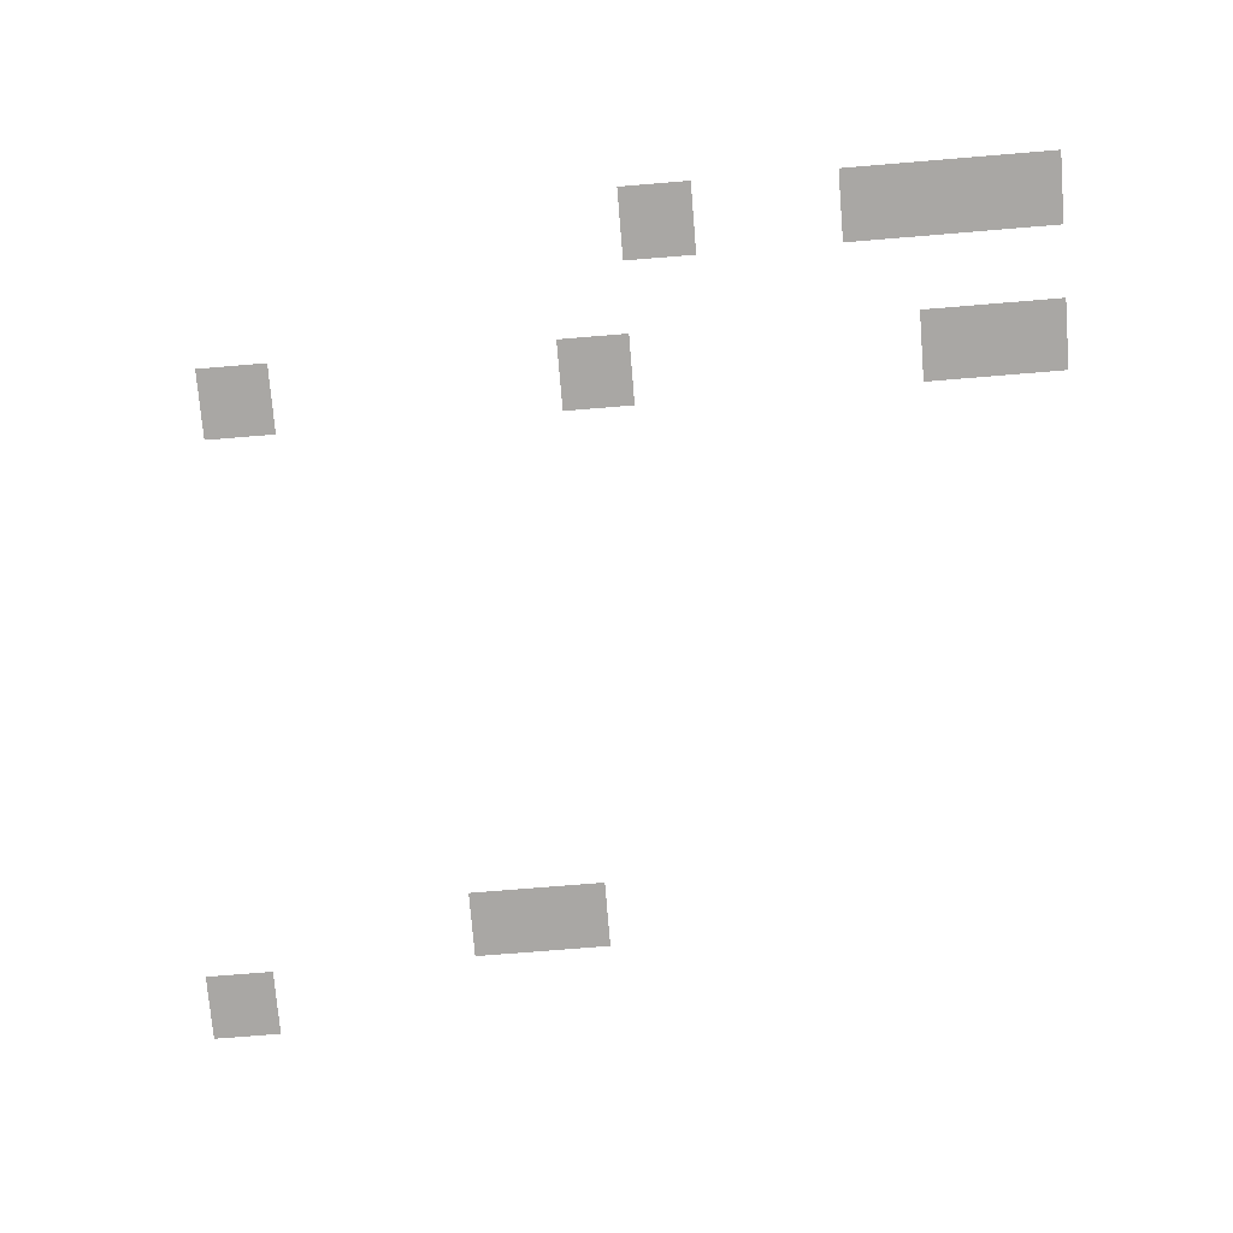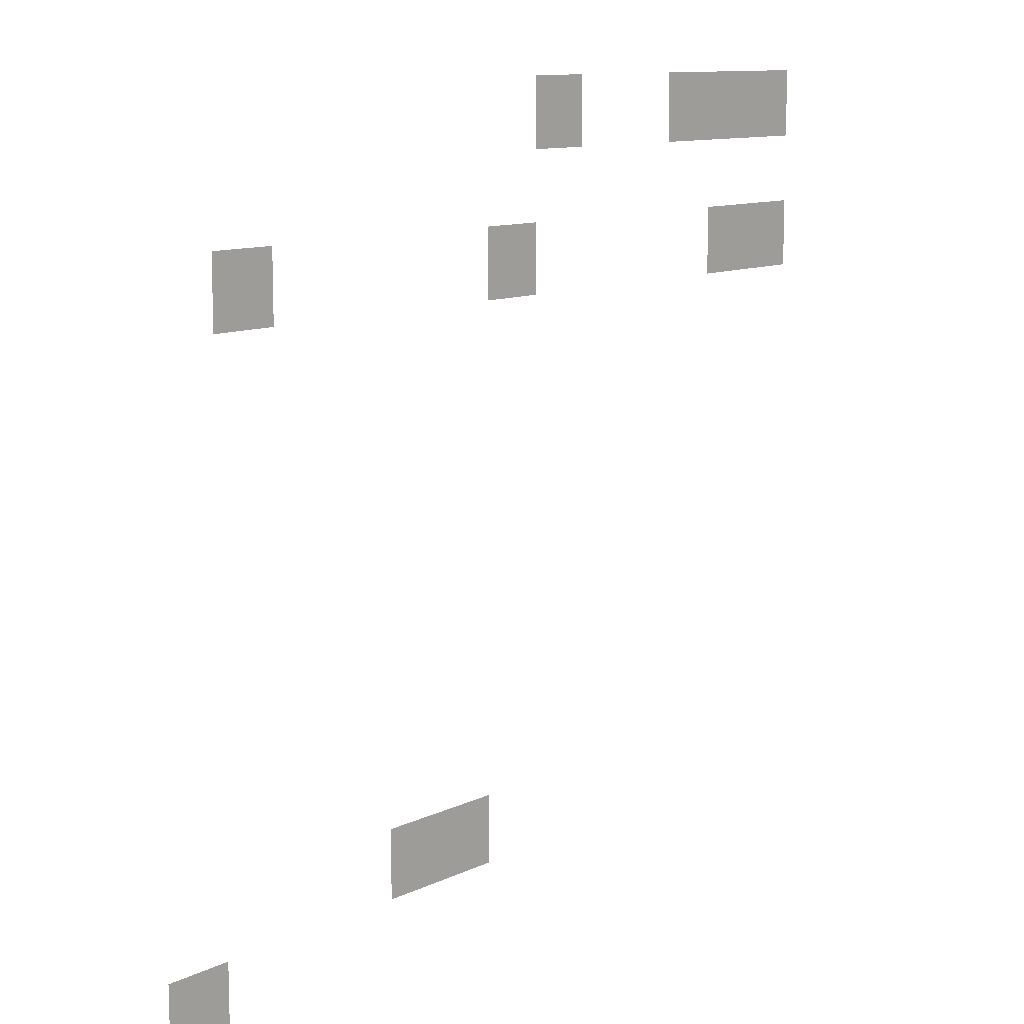
<metadata>
{"format":"obj","ext":"obj","renderer":"f3d","projection":"perspective","resolution":1024,"background":"white","views":[{"elev":-74.8,"azim":-175.3,"up":"+Z"},{"elev":11.1,"azim":130.9,"up":"+Y"}]}
</metadata>
<code>
v -9 -5 0
v -10 -5 0
v -10 -4 0
v -9 -4 0
v -12 -5 0
v -13 -5 0
v -13 -4 0
v -12 -4 0
v -13 -5 0
v -14 -5 0
v -14 -4 0
v -13 -4 0
v -14 -5 0
v -15 -5 0
v -15 -4 0
v -14 -4 0
v -3 -7 0
v -4 -7 0
v -4 -6 0
v -3 -6 0
v -8 -7 0
v -9 -7 0
v -9 -6 0
v -8 -6 0
v -13 -7 0
v -14 -7 0
v -14 -6 0
v -13 -6 0
v -14 -7 0
v -15 -7 0
v -15 -6 0
v -14 -6 0
v -6 -15 0
v -7 -15 0
v -7 -14 0
v -6 -14 0
v -7 -15 0
v -8 -15 0
v -8 -14 0
v -7 -14 0
v -2 -16 0
v -3 -16 0
v -3 -15 0
v -2 -15 0
g Mapa_mesh_0106
f 1 2 3 4
f 5 6 7 8
f 9 10 11 12
f 13 14 15 16
f 17 18 19 20
f 21 22 23 24
f 25 26 27 28
f 29 30 31 32
f 33 34 35 36
f 37 38 39 40
f 41 42 43 44

</code>
